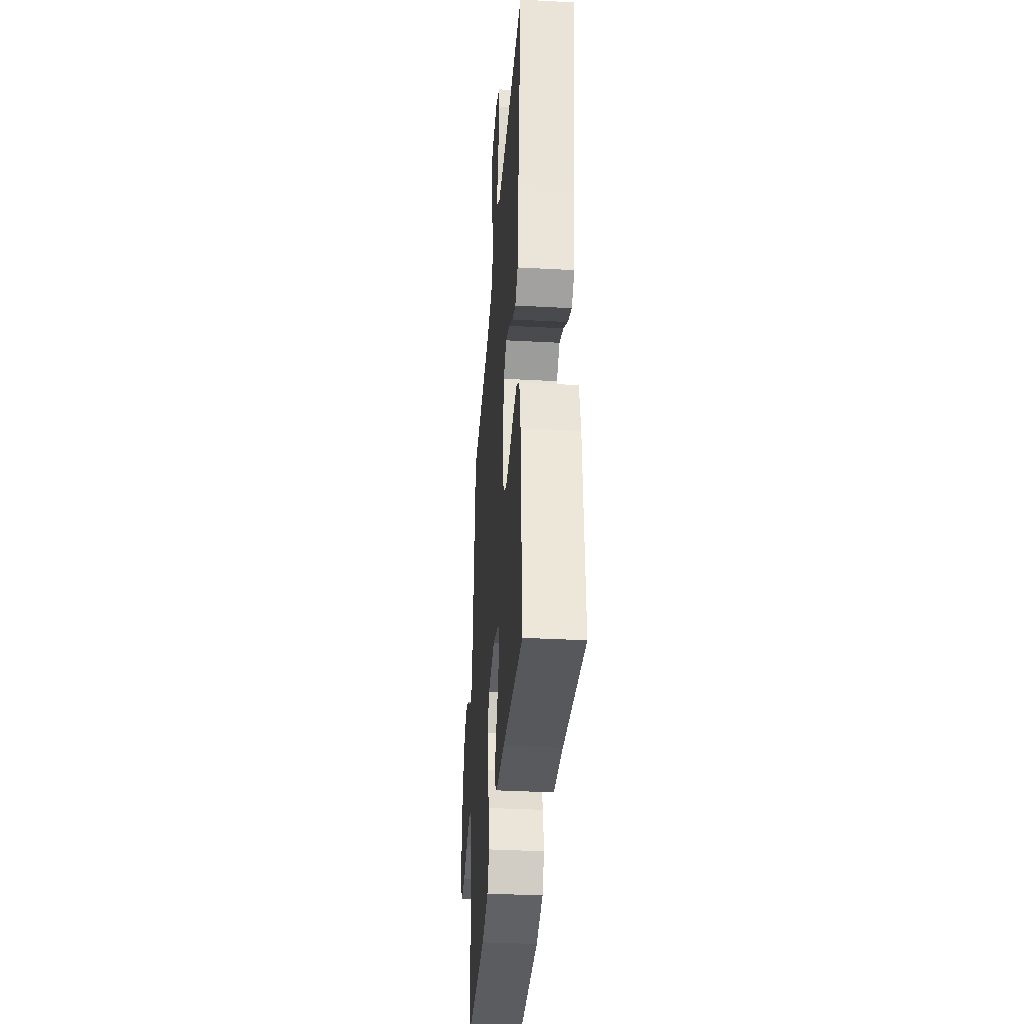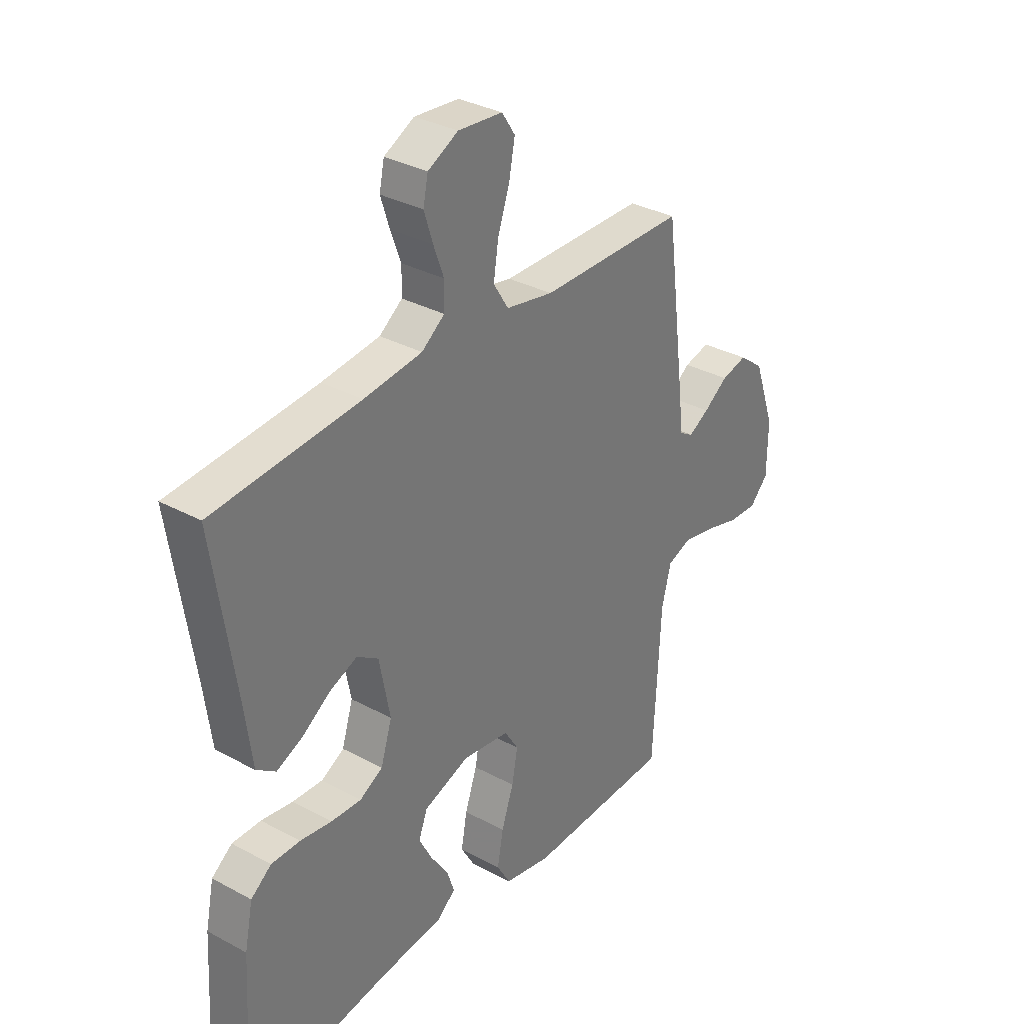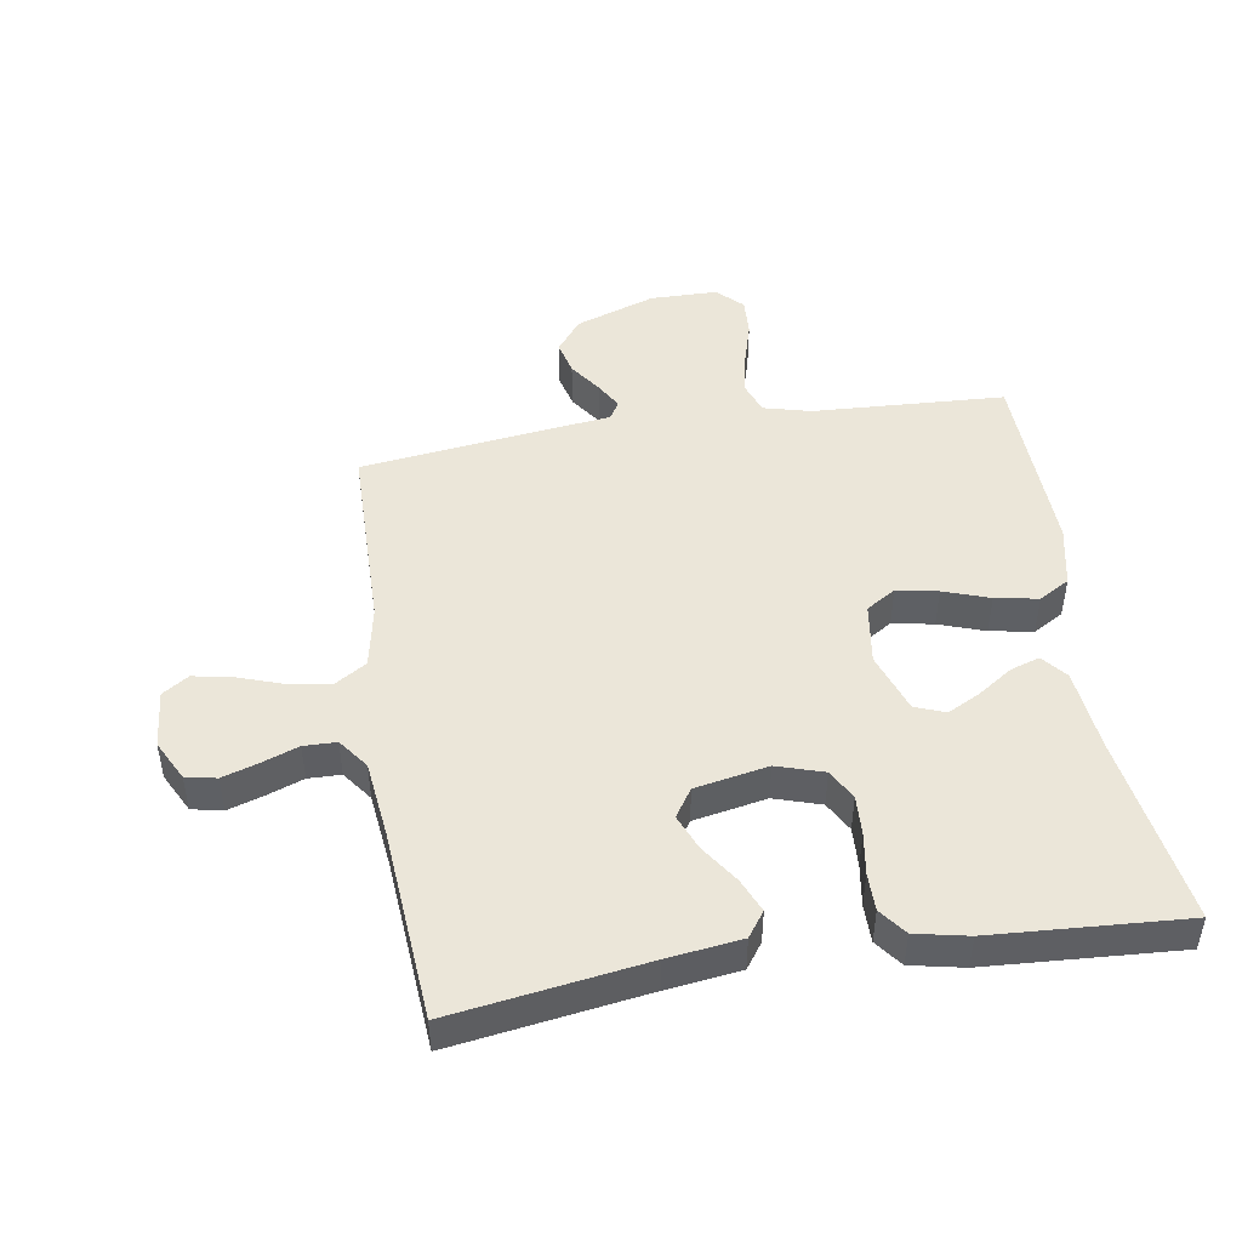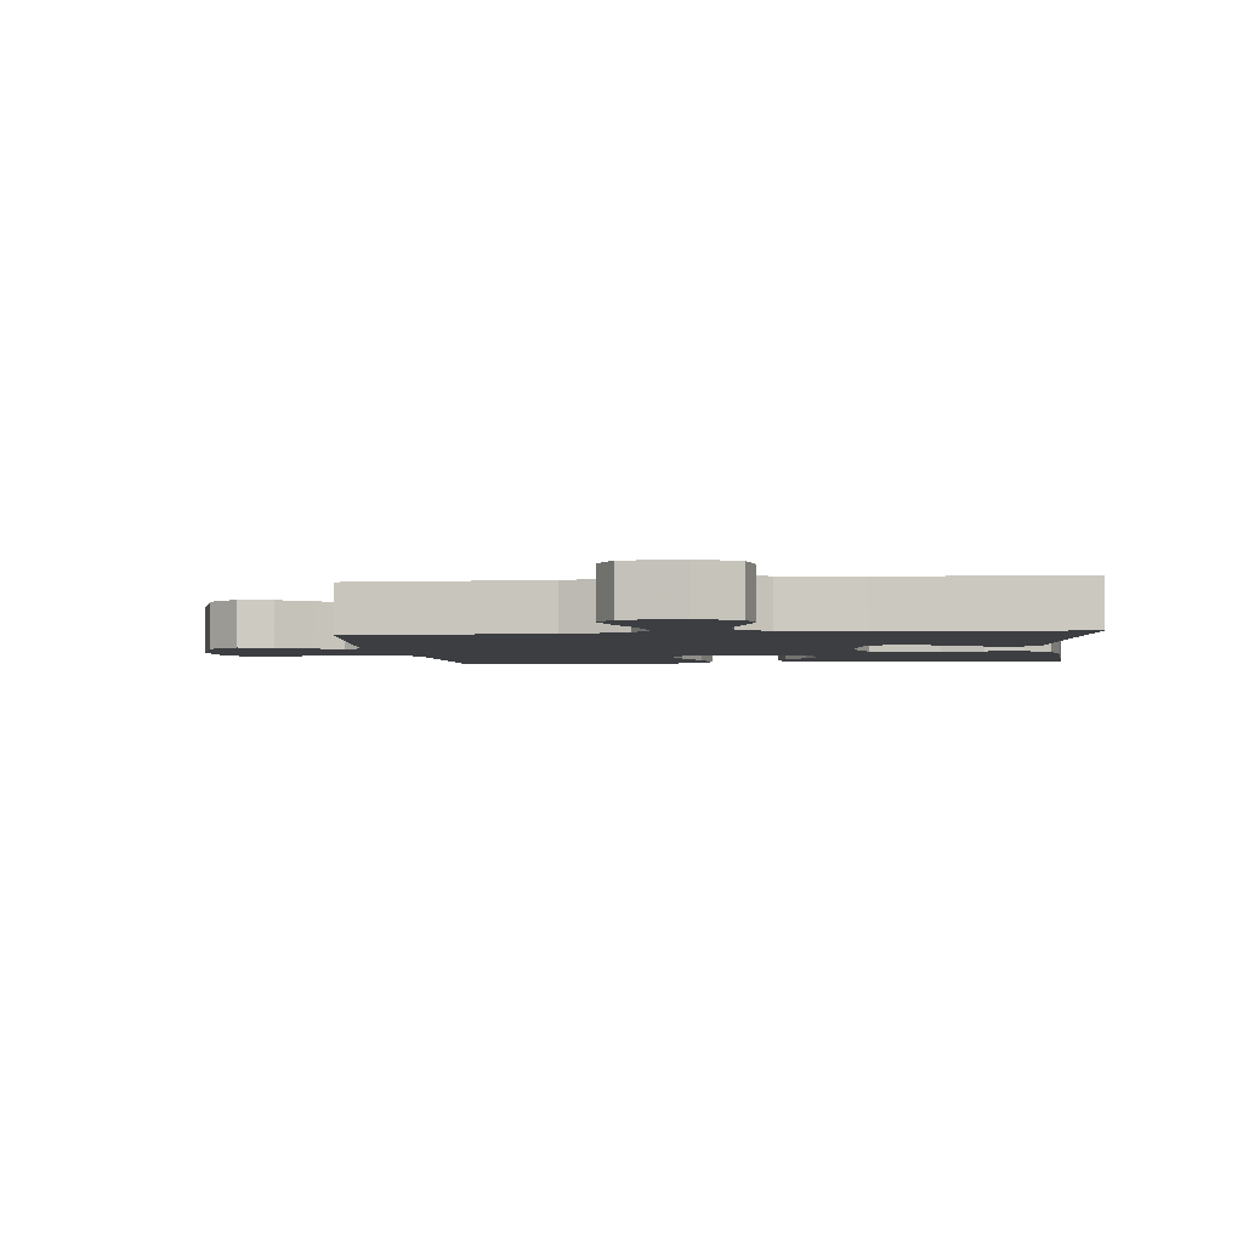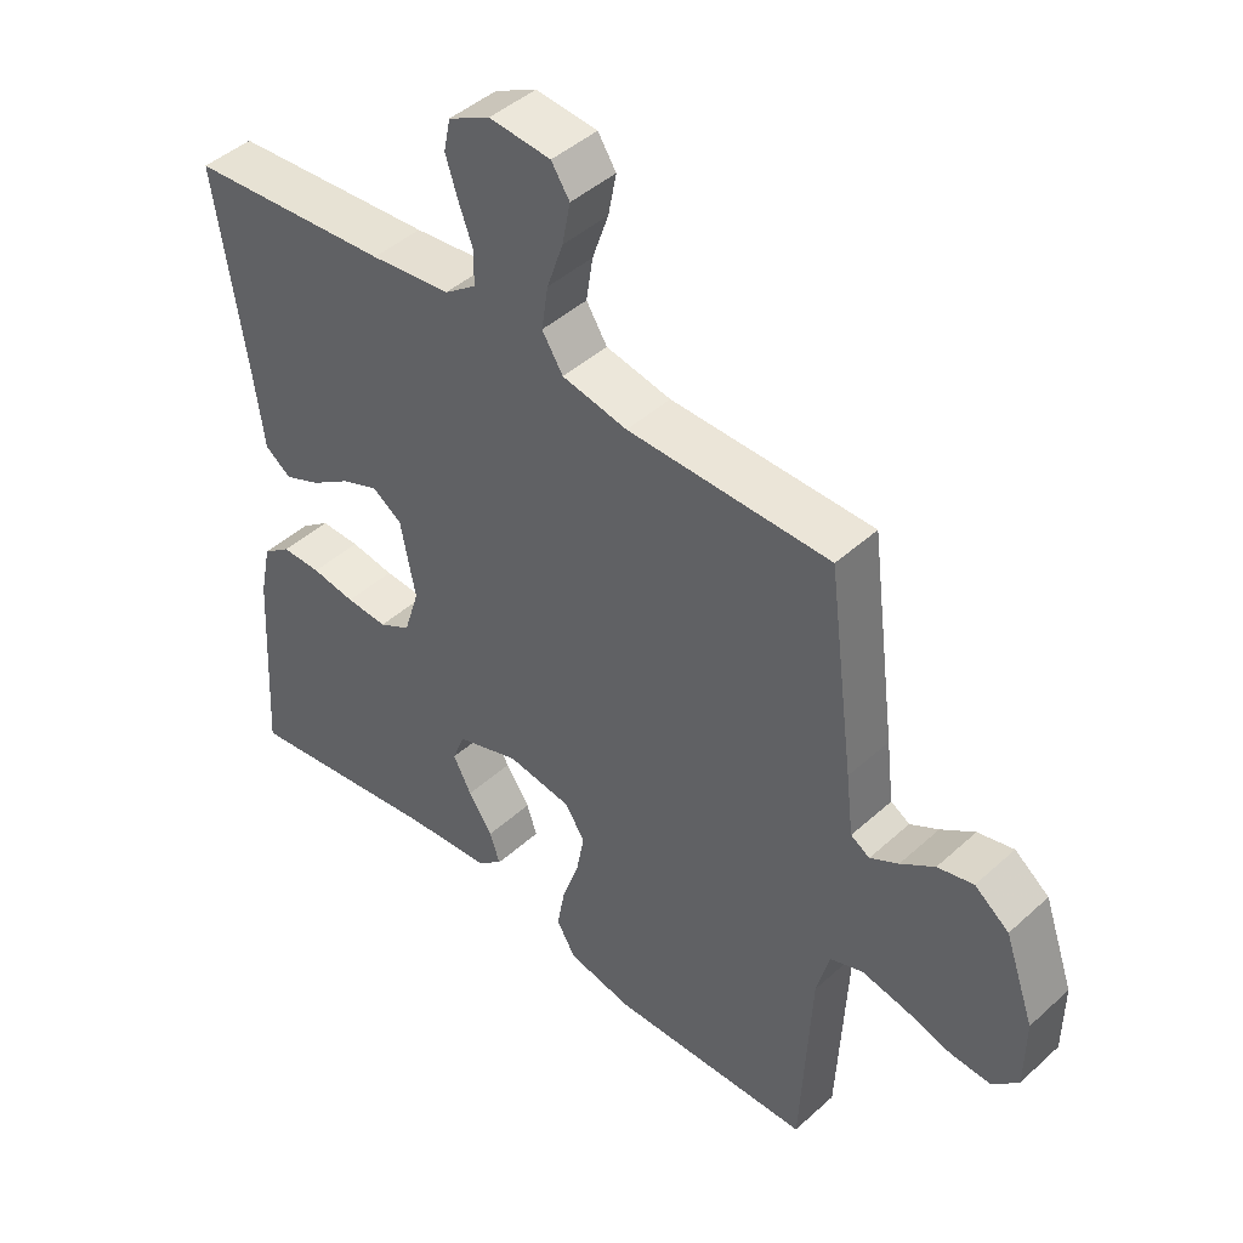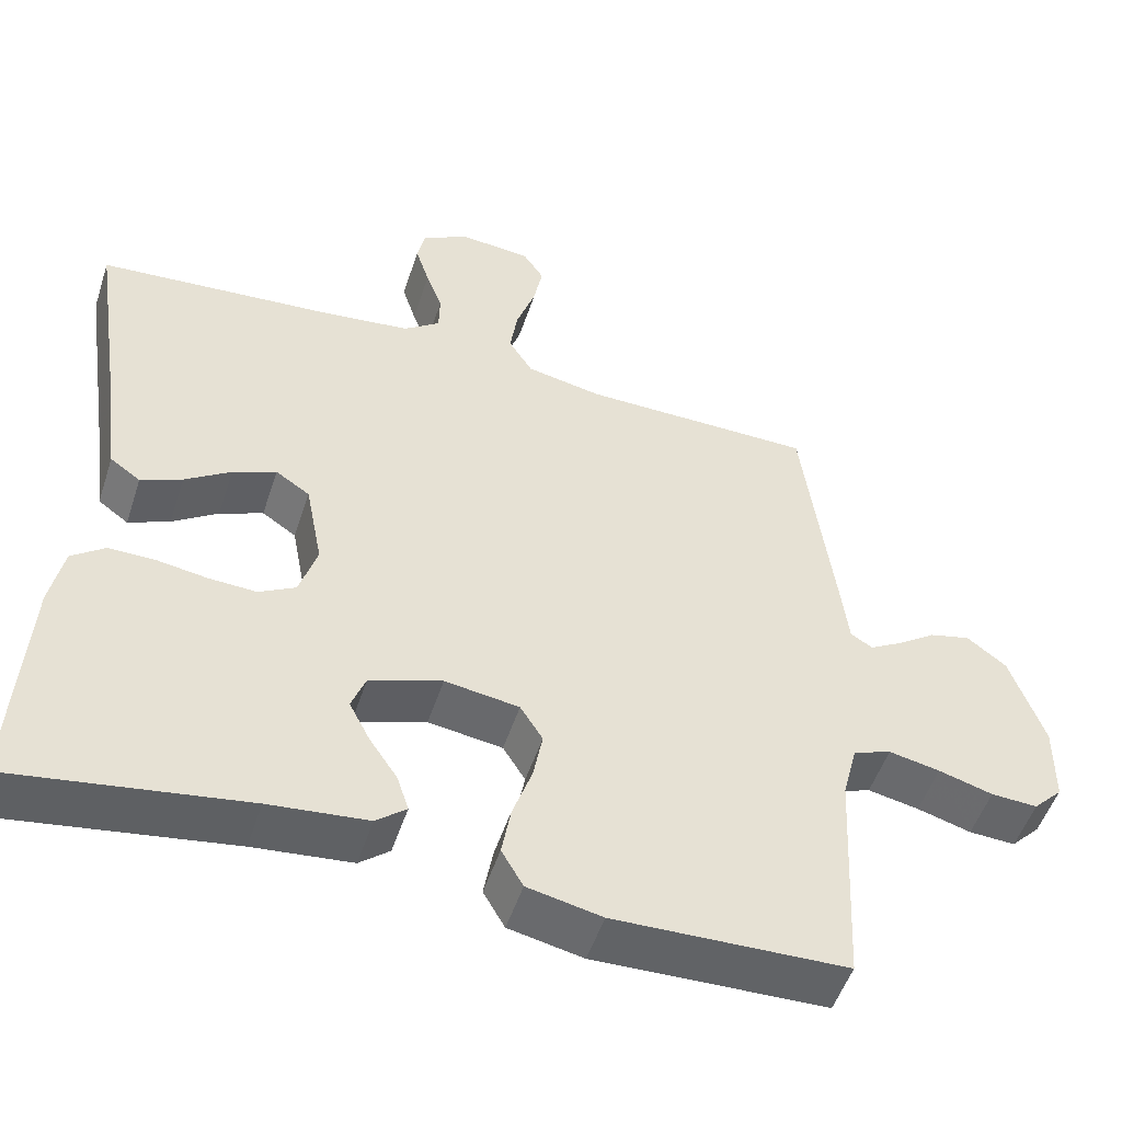
<metadata>
{"format":"obj","ext":"obj","renderer":"f3d","projection":"perspective","resolution":1024,"background":"white","views":[{"elev":-36.4,"azim":86.0,"up":"+Z"},{"elev":33.1,"azim":126.7,"up":"+Z"},{"elev":47.3,"azim":81.0,"up":"+Y"},{"elev":-3.2,"azim":6.7,"up":"+Y"},{"elev":44.9,"azim":-136.3,"up":"+Z"},{"elev":-51.2,"azim":162.0,"up":"+Z"}]}
</metadata>
<code>
v 0.5 0.07 0.5
v 0.455 0.07 0.2
v 0.44 0.07 0.085
v 0.401 0.07 0.057
v 0.348 0.07 0.08
v 0.289 0.07 0.12
v 0.233 0.07 0.143
v 0.189 0.07 0.114
v 0.167 0.07 0
v 0.19 0.07 -0.073
v 0.237 0.07 -0.099
v 0.299 0.07 -0.096
v 0.364 0.07 -0.086
v 0.423 0.07 -0.086
v 0.465 0.07 -0.118
v 0.482 0.07 -0.2
v 0.5 0.07 -0.5
v 0.2 0.07 -0.454
v 0.073 0.07 -0.441
v 0.034 0.07 -0.409
v 0.049 0.07 -0.363
v 0.085 0.07 -0.31
v 0.112 0.07 -0.258
v 0.094 0.07 -0.211
v 0 0.07 -0.178
v -0.096 0.07 -0.192
v -0.125 0.07 -0.238
v -0.113 0.07 -0.302
v -0.088 0.07 -0.374
v -0.076 0.07 -0.441
v -0.104 0.07 -0.489
v -0.2 0.07 -0.509
v -0.5 0.07 -0.5
v -0.515 0.07 -0.2
v -0.534 0.07 -0.126
v -0.583 0.07 -0.108
v -0.649 0.07 -0.121
v -0.719 0.07 -0.141
v -0.779 0.07 -0.144
v -0.817 0.07 -0.105
v -0.818 0.07 0
v -0.774 0.07 0.125
v -0.723 0.07 0.164
v -0.67 0.07 0.151
v -0.62 0.07 0.116
v -0.578 0.07 0.092
v -0.55 0.07 0.109
v -0.539 0.07 0.2
v -0.5 0.07 0.5
v -0.2 0.07 0.503
v -0.103 0.07 0.522
v -0.072 0.07 0.571
v -0.082 0.07 0.636
v -0.106 0.07 0.706
v -0.118 0.07 0.768
v -0.091 0.07 0.809
v 0 0.07 0.817
v 0.062 0.07 0.785
v 0.072 0.07 0.737
v 0.054 0.07 0.681
v 0.033 0.07 0.624
v 0.034 0.07 0.573
v 0.081 0.07 0.538
v 0.2 0.07 0.524
v 0.5 0 0.5
v 0.455 0 0.2
v 0.44 0 0.085
v 0.401 0 0.057
v 0.348 0 0.08
v 0.289 0 0.12
v 0.233 0 0.143
v 0.189 0 0.114
v 0.167 0 0
v 0.19 0 -0.073
v 0.237 0 -0.099
v 0.299 0 -0.096
v 0.364 0 -0.086
v 0.423 0 -0.086
v 0.465 0 -0.118
v 0.482 0 -0.2
v 0.5 0 -0.5
v 0.2 0 -0.454
v 0.073 0 -0.441
v 0.034 0 -0.409
v 0.049 0 -0.363
v 0.085 0 -0.31
v 0.112 0 -0.258
v 0.094 0 -0.211
v 0 0 -0.178
v -0.096 0 -0.192
v -0.125 0 -0.238
v -0.113 0 -0.302
v -0.088 0 -0.374
v -0.076 0 -0.441
v -0.104 0 -0.489
v -0.2 0 -0.509
v -0.5 0 -0.5
v -0.515 0 -0.2
v -0.534 0 -0.126
v -0.583 0 -0.108
v -0.649 0 -0.121
v -0.719 0 -0.141
v -0.779 0 -0.144
v -0.817 0 -0.105
v -0.818 0 0
v -0.774 0 0.125
v -0.723 0 0.164
v -0.67 0 0.151
v -0.62 0 0.116
v -0.578 0 0.092
v -0.55 0 0.109
v -0.539 0 0.2
v -0.5 0 0.5
v -0.2 0 0.503
v -0.103 0 0.522
v -0.072 0 0.571
v -0.082 0 0.636
v -0.106 0 0.706
v -0.118 0 0.768
v -0.091 0 0.809
v 0 0 0.817
v 0.062 0 0.785
v 0.072 0 0.737
v 0.054 0 0.681
v 0.033 0 0.624
v 0.034 0 0.573
v 0.081 0 0.538
v 0.2 0 0.524
f 59 60 61
f 58 59 61
f 57 58 61
f 56 57 61
f 55 56 61
f 54 55 61
f 53 54 61
f 52 53 61 62
f 51 52 62 63
f 47 48 49 50
f 51 63 64
f 50 51 64
f 47 50 64
f 43 44 45
f 42 43 45
f 41 42 45
f 40 41 45
f 39 40 45
f 38 39 45
f 37 38 45
f 36 37 45 46
f 47 64 1
f 46 47 1
f 36 46 1
f 35 36 1
f 32 33 34
f 31 32 34
f 30 31 34
f 29 30 34
f 28 29 34
f 20 21 22
f 19 20 22
f 18 19 22
f 18 22 23
f 17 18 23
f 16 17 23
f 15 16 23
f 14 15 23
f 13 14 23
f 12 13 23
f 11 12 23 24
f 4 5 6
f 3 4 6
f 2 3 6
f 2 6 7
f 1 2 7
f 35 1 7 8
f 27 28 34 35
f 26 27 35
f 35 8 9
f 26 35 9
f 25 26 9
f 10 11 24 25
f 9 10 25
f 125 124 123
f 125 123 122
f 125 122 121
f 125 121 120
f 125 120 119
f 125 119 118
f 125 118 117
f 126 125 117 116
f 127 126 116 115
f 114 113 112 111
f 128 127 115
f 128 115 114
f 128 114 111
f 109 108 107
f 109 107 106
f 109 106 105
f 109 105 104
f 109 104 103
f 109 103 102
f 109 102 101
f 110 109 101 100
f 65 128 111
f 65 111 110
f 65 110 100
f 65 100 99
f 98 97 96
f 98 96 95
f 98 95 94
f 98 94 93
f 98 93 92
f 86 85 84
f 86 84 83
f 86 83 82
f 87 86 82
f 87 82 81
f 87 81 80
f 87 80 79
f 87 79 78
f 87 78 77
f 87 77 76
f 88 87 76 75
f 70 69 68
f 70 68 67
f 70 67 66
f 71 70 66
f 71 66 65
f 72 71 65 99
f 99 98 92 91
f 99 91 90
f 73 72 99
f 73 99 90
f 73 90 89
f 89 88 75 74
f 89 74 73
f 1 65 66 2
f 2 66 67 3
f 3 67 68 4
f 4 68 69 5
f 5 69 70 6
f 6 70 71 7
f 7 71 72 8
f 8 72 73 9
f 9 73 74 10
f 10 74 75 11
f 11 75 76 12
f 12 76 77 13
f 13 77 78 14
f 14 78 79 15
f 15 79 80 16
f 16 80 81 17
f 17 81 82 18
f 18 82 83 19
f 19 83 84 20
f 20 84 85 21
f 21 85 86 22
f 22 86 87 23
f 23 87 88 24
f 24 88 89 25
f 25 89 90 26
f 26 90 91 27
f 27 91 92 28
f 28 92 93 29
f 29 93 94 30
f 30 94 95 31
f 31 95 96 32
f 32 96 97 33
f 33 97 98 34
f 34 98 99 35
f 35 99 100 36
f 36 100 101 37
f 37 101 102 38
f 38 102 103 39
f 39 103 104 40
f 40 104 105 41
f 41 105 106 42
f 42 106 107 43
f 43 107 108 44
f 44 108 109 45
f 45 109 110 46
f 46 110 111 47
f 47 111 112 48
f 48 112 113 49
f 49 113 114 50
f 50 114 115 51
f 51 115 116 52
f 52 116 117 53
f 53 117 118 54
f 54 118 119 55
f 55 119 120 56
f 56 120 121 57
f 57 121 122 58
f 58 122 123 59
f 59 123 124 60
f 60 124 125 61
f 61 125 126 62
f 62 126 127 63
f 63 127 128 64
f 64 128 65 1

</code>
